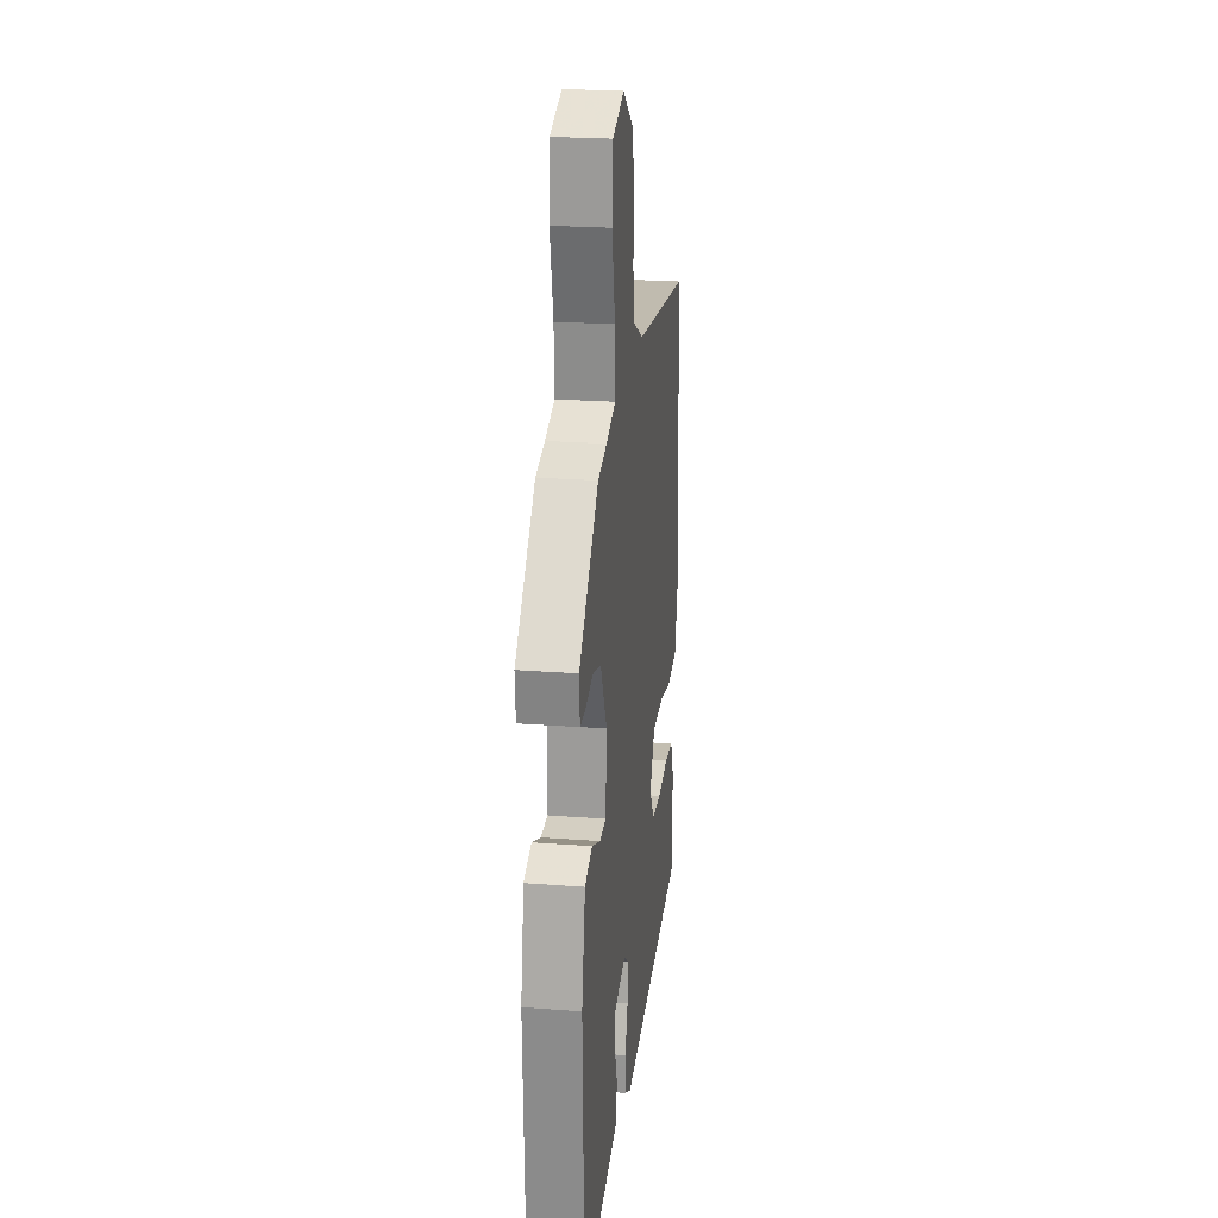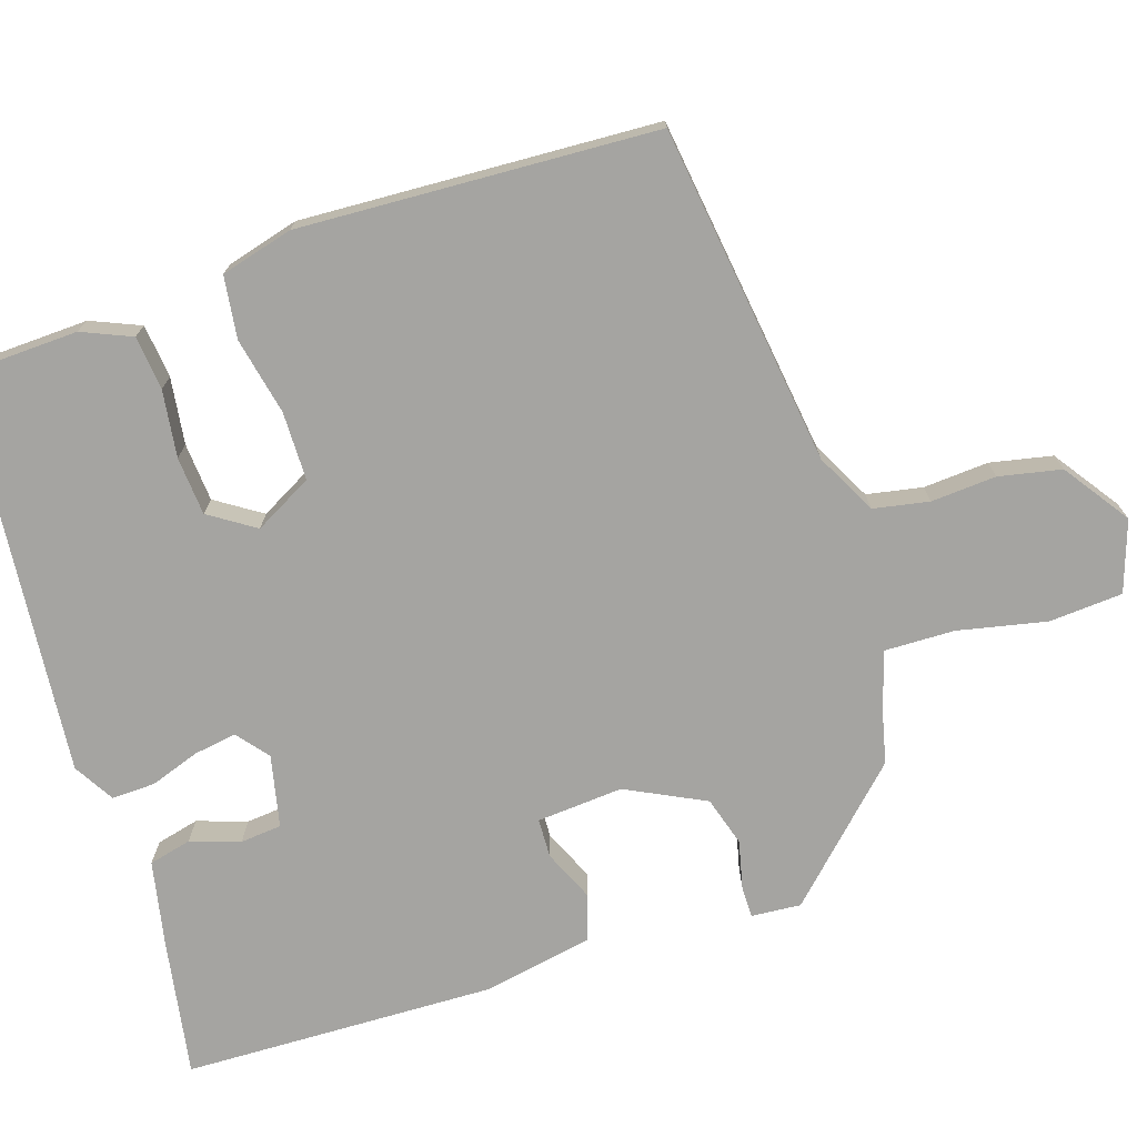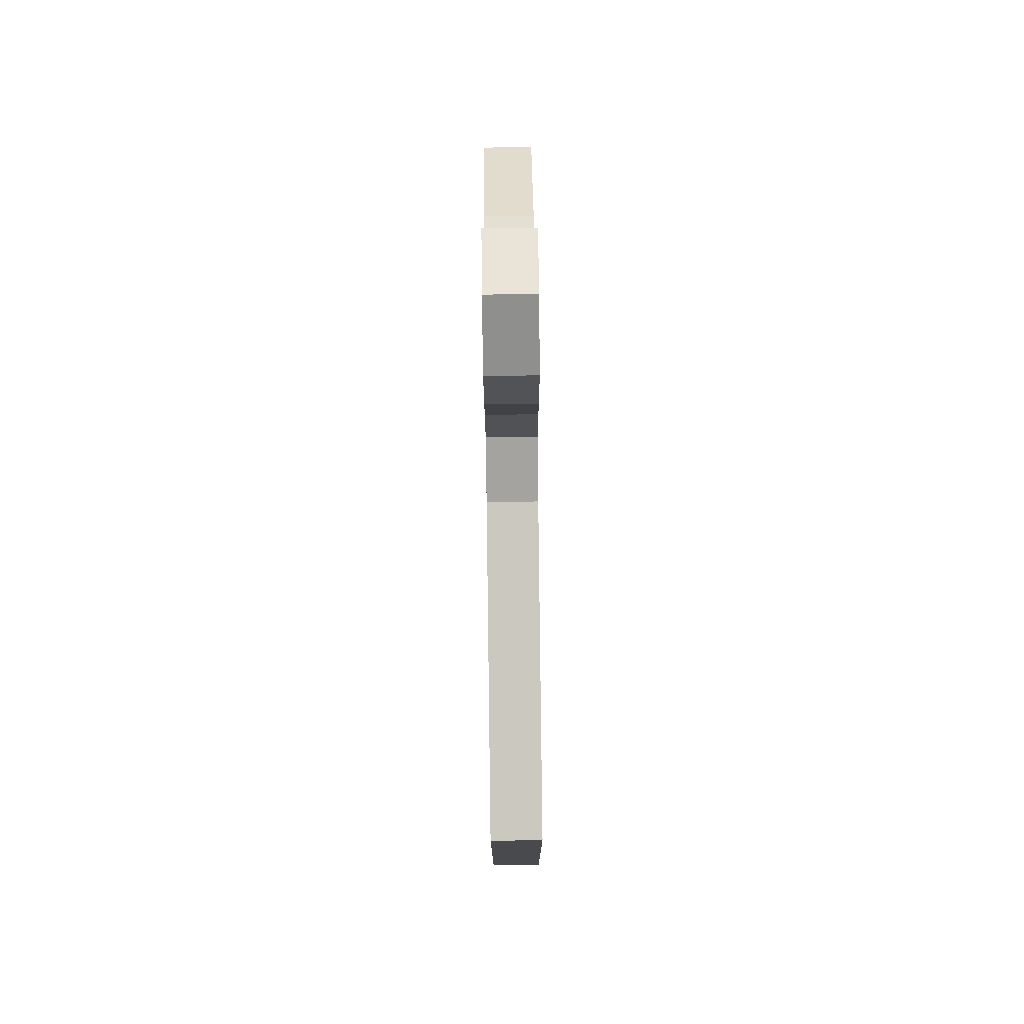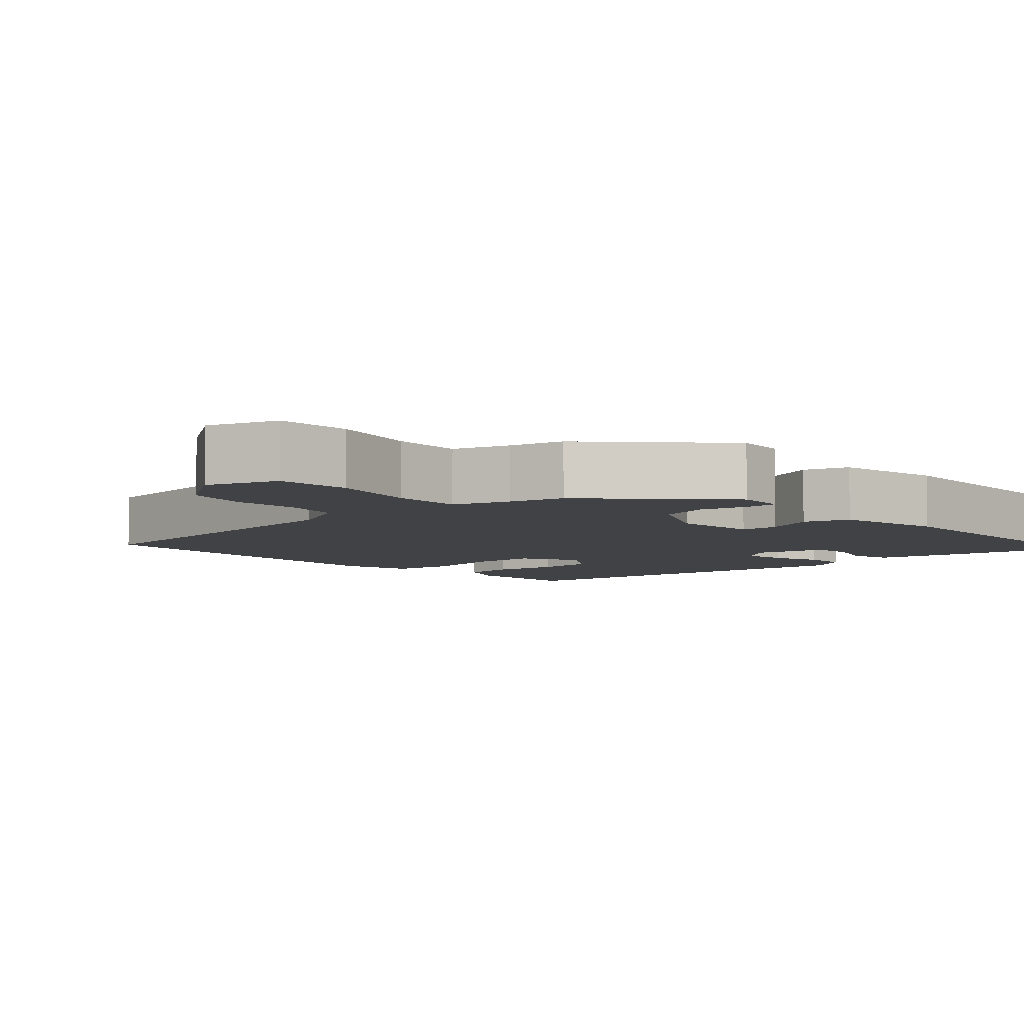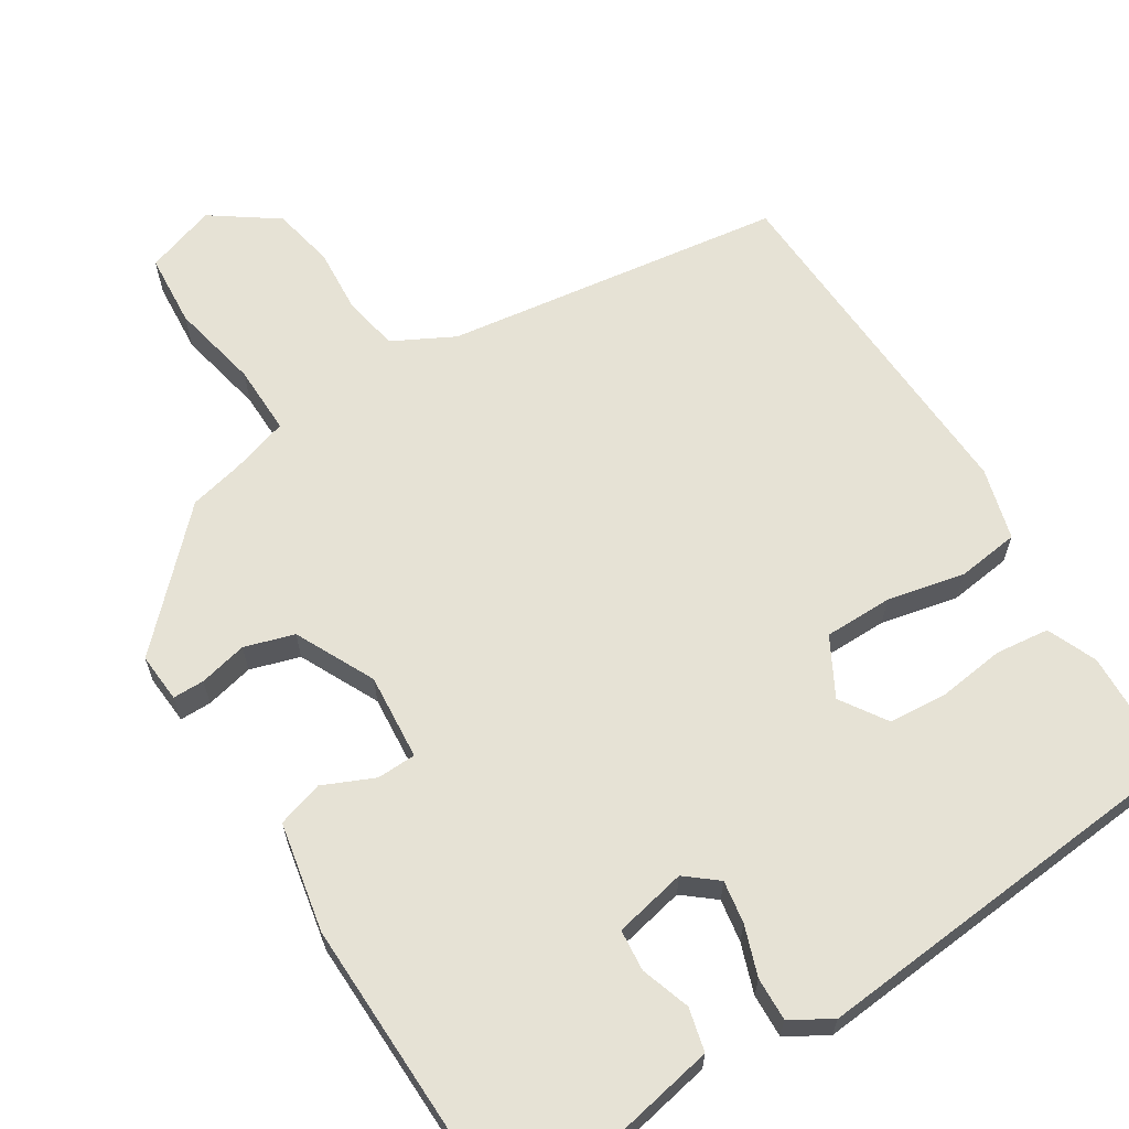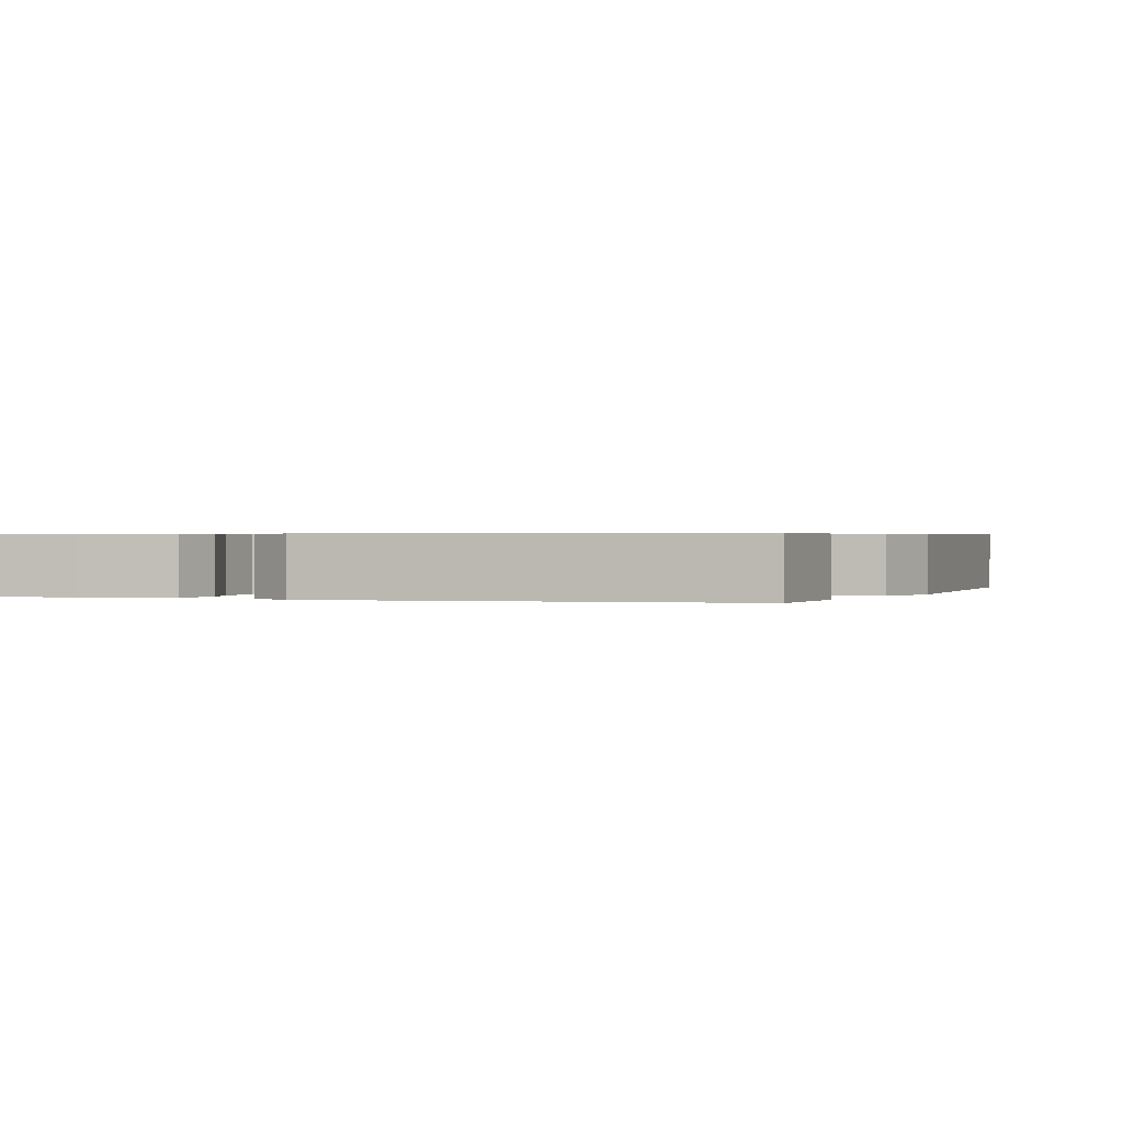
<metadata>
{"format":"obj","ext":"obj","renderer":"f3d","projection":"perspective","resolution":1024,"background":"white","views":[{"elev":23.4,"azim":97.3,"up":"+Z"},{"elev":-73.4,"azim":-72.1,"up":"+Y"},{"elev":79.8,"azim":-90.7,"up":"+Z"},{"elev":-6.2,"azim":42.0,"up":"+Y"},{"elev":63.9,"azim":148.1,"up":"+Y"},{"elev":0.5,"azim":-159.3,"up":"+Y"}]}
</metadata>
<code>
v 0.496 0.07 -0.55
v 0.313 0.07 -0.519
v 0.199 0.07 -0.496
v 0.185 0.07 -0.439
v 0.207 0.07 -0.373
v 0.202 0.07 -0.318
v 0.106 0.07 -0.297
v 0.064 0.07 -0.331
v 0.073 0.07 -0.388
v 0.096 0.07 -0.454
v 0.098 0.07 -0.512
v 0.044 0.07 -0.544
v -0.487 0.07 -0.495
v -0.493 0.07 -0.335
v -0.465 0.07 -0.269
v -0.393 0.07 -0.261
v -0.304 0.07 -0.273
v -0.226 0.07 -0.267
v -0.186 0.07 -0.206
v -0.228 0.07 -0.129
v -0.319 0.07 -0.128
v -0.422 0.07 -0.15
v -0.505 0.07 -0.139
v -0.531 0.07 -0.043
v -0.508 0.07 0.432
v -0.055 0.07 0.493
v 0.026 0.07 0.535
v 0.04 0.07 0.609
v 0.034 0.07 0.696
v 0.051 0.07 0.779
v 0.138 0.07 0.84
v 0.232 0.07 0.808
v 0.239 0.07 0.71
v 0.214 0.07 0.592
v 0.212 0.07 0.499
v 0.288 0.07 0.475
v 0.36 0.07 0.458
v 0.518 0.07 0.297
v 0.513 0.07 0.231
v 0.471 0.07 0.231
v 0.407 0.07 0.246
v 0.341 0.07 0.226
v 0.289 0.07 0.121
v 0.298 0.07 0.006
v 0.35 0.07 0.004
v 0.418 0.07 0.034
v 0.479 0.07 0.015
v 0.507 0.07 -0.131
v 0.496 0 -0.55
v 0.313 0 -0.519
v 0.199 0 -0.496
v 0.185 0 -0.439
v 0.207 0 -0.373
v 0.202 0 -0.318
v 0.106 0 -0.297
v 0.064 0 -0.331
v 0.073 0 -0.388
v 0.096 0 -0.454
v 0.098 0 -0.512
v 0.044 0 -0.544
v -0.487 0 -0.495
v -0.493 0 -0.335
v -0.465 0 -0.269
v -0.393 0 -0.261
v -0.304 0 -0.273
v -0.226 0 -0.267
v -0.186 0 -0.206
v -0.228 0 -0.129
v -0.319 0 -0.128
v -0.422 0 -0.15
v -0.505 0 -0.139
v -0.531 0 -0.043
v -0.508 0 0.432
v -0.055 0 0.493
v 0.026 0 0.535
v 0.04 0 0.609
v 0.034 0 0.696
v 0.051 0 0.779
v 0.138 0 0.84
v 0.232 0 0.808
v 0.239 0 0.71
v 0.214 0 0.592
v 0.212 0 0.499
v 0.288 0 0.475
v 0.36 0 0.458
v 0.518 0 0.297
v 0.513 0 0.231
v 0.471 0 0.231
v 0.407 0 0.246
v 0.341 0 0.226
v 0.289 0 0.121
v 0.298 0 0.006
v 0.35 0 0.004
v 0.418 0 0.034
v 0.479 0 0.015
v 0.507 0 -0.131
f 3 4 5
f 2 3 5
f 1 2 5
f 48 1 5
f 47 48 5
f 46 47 5
f 45 46 5
f 44 45 5 6
f 43 44 6 7
f 39 40 41
f 38 39 41
f 37 38 41
f 36 37 41
f 35 36 41 42
f 32 33 34
f 31 32 34
f 30 31 34
f 29 30 34
f 28 29 34
f 27 28 34 35
f 35 42 43
f 27 35 43
f 26 27 43
f 25 26 43
f 24 25 43
f 23 24 43
f 22 23 43
f 21 22 43
f 15 16 17
f 14 15 17
f 13 14 17
f 12 13 17
f 11 12 17
f 10 11 17
f 9 10 17
f 8 9 17 18
f 7 8 18 19
f 20 21 43
f 7 19 20 43
f 53 52 51
f 53 51 50
f 53 50 49
f 53 49 96
f 53 96 95
f 53 95 94
f 53 94 93
f 54 53 93 92
f 55 54 92 91
f 89 88 87
f 89 87 86
f 89 86 85
f 89 85 84
f 90 89 84 83
f 82 81 80
f 82 80 79
f 82 79 78
f 82 78 77
f 82 77 76
f 83 82 76 75
f 91 90 83
f 91 83 75
f 91 75 74
f 91 74 73
f 91 73 72
f 91 72 71
f 91 71 70
f 91 70 69
f 65 64 63
f 65 63 62
f 65 62 61
f 65 61 60
f 65 60 59
f 65 59 58
f 65 58 57
f 66 65 57 56
f 67 66 56 55
f 91 69 68
f 91 68 67 55
f 1 49 50 2
f 2 50 51 3
f 3 51 52 4
f 4 52 53 5
f 5 53 54 6
f 6 54 55 7
f 7 55 56 8
f 8 56 57 9
f 9 57 58 10
f 10 58 59 11
f 11 59 60 12
f 12 60 61 13
f 13 61 62 14
f 14 62 63 15
f 15 63 64 16
f 16 64 65 17
f 17 65 66 18
f 18 66 67 19
f 19 67 68 20
f 20 68 69 21
f 21 69 70 22
f 22 70 71 23
f 23 71 72 24
f 24 72 73 25
f 25 73 74 26
f 26 74 75 27
f 27 75 76 28
f 28 76 77 29
f 29 77 78 30
f 30 78 79 31
f 31 79 80 32
f 32 80 81 33
f 33 81 82 34
f 34 82 83 35
f 35 83 84 36
f 36 84 85 37
f 37 85 86 38
f 38 86 87 39
f 39 87 88 40
f 40 88 89 41
f 41 89 90 42
f 42 90 91 43
f 43 91 92 44
f 44 92 93 45
f 45 93 94 46
f 46 94 95 47
f 47 95 96 48
f 48 96 49 1

</code>
